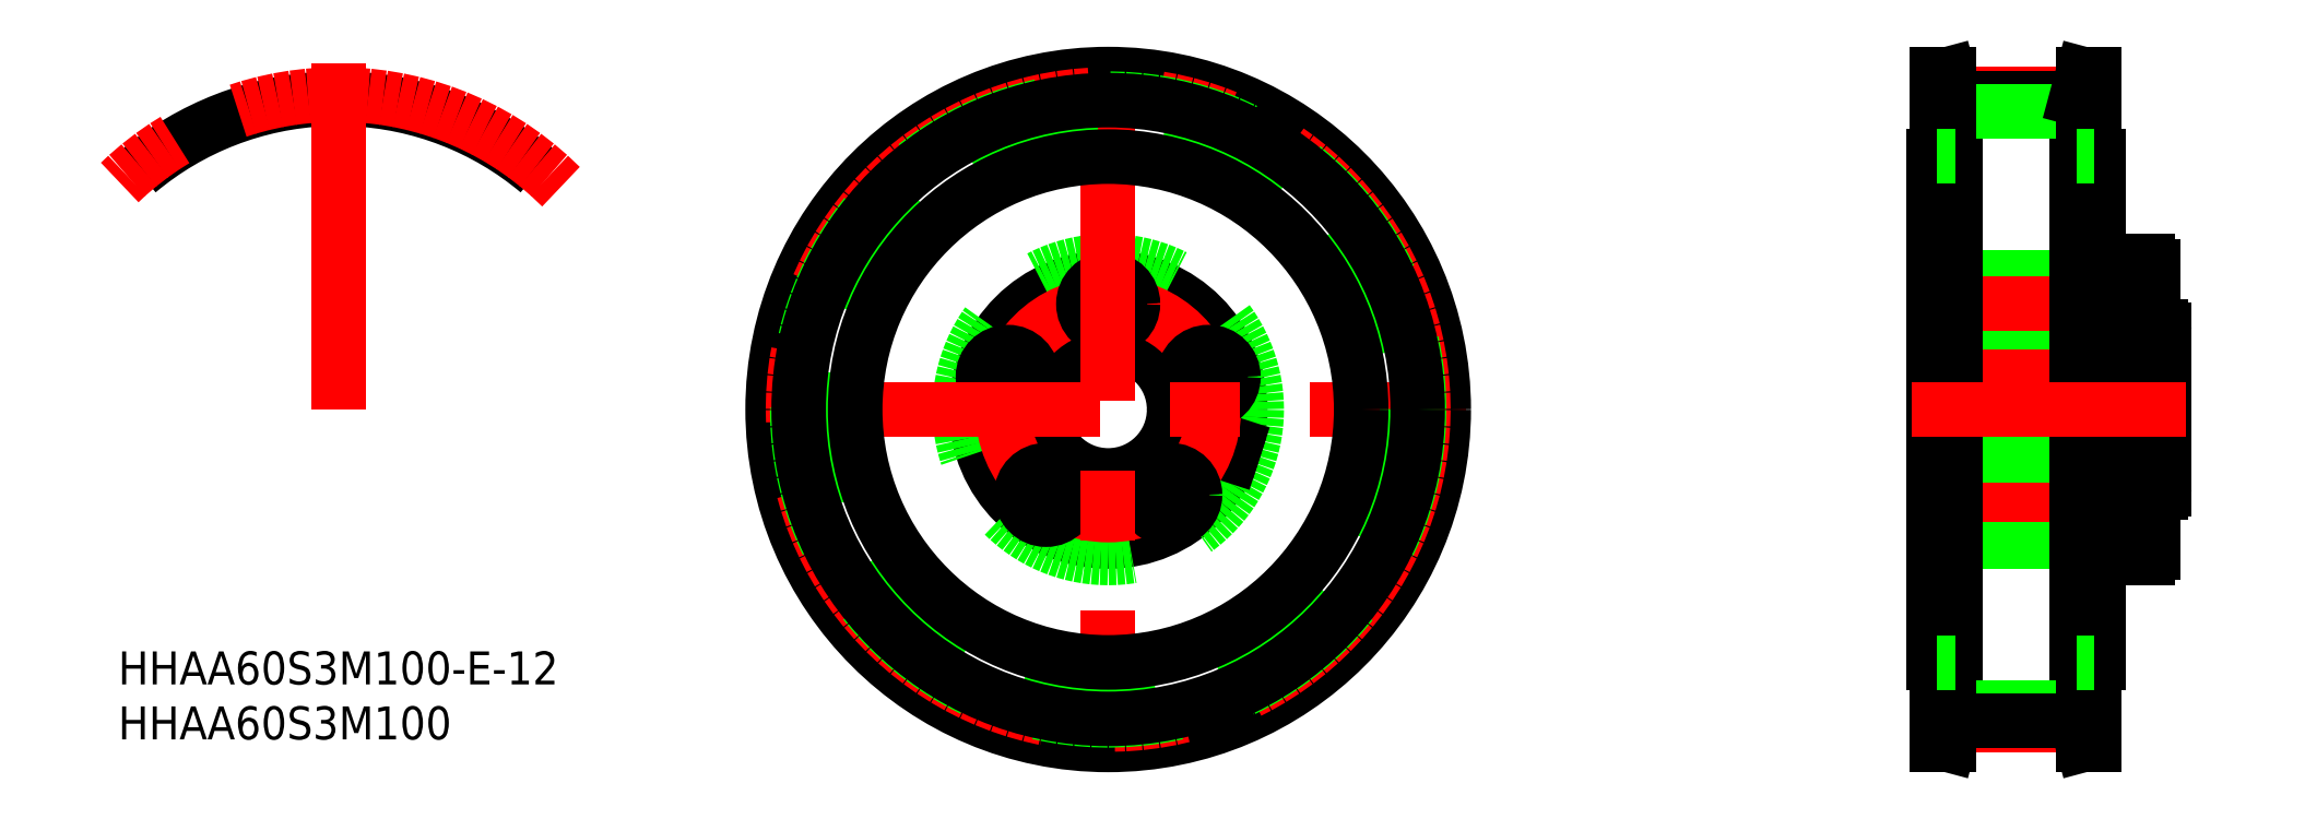
<metadata>
{"format":"dxf","ext":"dxf","renderer":"ezdxf+matplotlib","layout":"modelspace","background":"white","min_lineweight":24,"dpi":150}
</metadata>
<code>
0
SECTION
2
ENTITIES
0
INSERT
8
0
2
*U20
10
0
20
0
30
0
0
INSERT
8
0
2
*U21
10
0
20
0
30
0
0
LINE
8
0
10
94.5
20
-13.5
30
0
11
90.4
21
-13.5
31
0
0
ARC
8
0
10
94.5
20
-13
30
0
40
0.5
50
270
51
0
0
LINE
8
0
10
95.7
20
-7.5
30
0
11
95
21
-7.5
31
0
0
ARC
8
0
10
95.7
20
-7.2
30
0
40
0.3
50
270
51
0
0
CIRCLE
8
0
10
0
20
0
30
0
40
12
0
CIRCLE
8
0
10
0
20
0
30
0
40
13.5
0
CIRCLE
8
0
10
0
20
0
30
0
40
6
0
ARC
8
0
10
89
20
-11.5
30
0
40
0.5
50
180
51
270
0
ARC
8
0
10
90.4
20
-13.1
30
0
40
0.4
50
180
51
270
0
ARC
8
0
10
89.77
20
-12.23
30
0
40
0.32
50
44.28
51
105
0
LINE
8
0
10
89.69
20
-11.92
30
0
11
89.39
21
-12
31
0
0
LINE
8
0
10
89.39
20
-12
30
0
11
89
21
-12
31
0
0
LINE
8
0
10
90
20
-12
30
0
11
75
21
-12
31
0
0
ARC
8
0
10
86.7
20
-11.7
30
0
40
0.3
50
270
51
0
0
ARC
8
0
10
0
20
0
30
0
40
6.65
50
346.3
51
337.7
0
LINE
8
0
10
6.461
20
-1.574
30
0
11
11.56
21
-3.23
31
0
0
LINE
8
0
10
6.152
20
-2.525
30
0
11
11.25
21
-4.181
31
0
0
ARC
8
0
10
78.3
20
-11.7
30
0
40
0.3
50
180
51
270
0
LINE
8
0
10
96
20
-6
30
0
11
88.5
21
-6
31
0
0
LINE
8
0
10
87
20
-6
30
0
11
78
21
-6
31
0
0
LINE
8
0
10
96
20
6
30
0
11
88.5
21
6
31
0
0
LINE
8
0
10
87
20
6
30
0
11
78
21
6
31
0
0
LINE
8
0
10
87
20
7.55
30
0
11
88.5
21
7.55
31
0
0
ARC
8
0
10
89
20
11.5
30
0
40
0.5
50
90
51
180
0
LINE
8
0
10
90
20
-13.1
30
0
11
90
21
13.1
31
0
0
LINE
8
0
10
88.5
20
-11.5
30
0
11
88.5
21
11.5
31
0
0
LINE
8
0
10
95
20
-13
30
0
11
95
21
13
31
0
0
LINE
8
0
10
96
20
-7.2
30
0
11
96
21
7.2
31
0
0
LINE
8
0
10
94.5
20
13.5
30
0
11
90.4
21
13.5
31
0
0
ARC
8
0
10
94.5
20
13
30
0
40
0.5
50
0
51
90
0
ARC
8
0
10
90.4
20
13.1
30
0
40
0.4
50
90
51
180
0
ARC
8
0
10
89.77
20
12.23
30
0
40
0.32
50
255
51
315.7
0
LINE
8
0
10
89.39
20
12
30
0
11
89
21
12
31
0
0
LINE
8
0
10
89.69
20
11.92
30
0
11
89.39
21
12
31
0
0
ARC
8
0
10
95.7
20
7.2
30
0
40
0.3
50
0
51
90
0
LINE
8
0
10
95.7
20
7.5
30
0
11
95
21
7.5
31
0
0
LINE
8
0
10
87
20
-11.7
30
0
11
87
21
11.7
31
0
0
ARC
8
0
10
78.3
20
11.7
30
0
40
0.3
50
90
51
180
0
LINE
8
0
10
90
20
12
30
0
11
75
21
12
31
0
0
ARC
8
0
10
86.7
20
11.7
30
0
40
0.3
50
0
51
90
0
LINE
8
0
10
78
20
11.7
30
0
11
78
21
-11.7
31
0
0
LINE
8
0
10
75.75
20
11.85
30
0
11
77.75
21
11.85
31
0
0
LINE
8
0
10
75.75
20
7.35
30
0
11
77.75
21
7.35
31
0
0
LINE
8
0
10
75.5
20
7.6
30
0
11
75.5
21
11.6
31
0
0
LINE
8
0
10
75.75
20
7.35
30
0
11
75.5
21
7.6
31
0
0
LINE
8
0
10
75.5
20
11.6
30
0
11
75.75
21
11.85
31
0
0
LINE
8
0
10
77.75
20
11.85
30
0
11
78
21
11.6
31
0
0
LINE
8
0
10
78
20
7.6
30
0
11
77.75
21
7.35
31
0
0
LINE
8
0
10
75.75
20
11.85
30
0
11
75.75
21
7.35
31
0
0
LINE
8
0
10
77.75
20
7.35
30
0
11
77.75
21
11.85
31
0
0
LINE
8
0
10
87
20
8.594
30
0
11
88.5
21
8.594
31
0
0
LINE
8
0
10
87
20
10.61
30
0
11
88.5
21
10.61
31
0
0
LINE
8
0
10
87
20
10.85
30
0
11
88.5
21
10.85
31
0
0
LINE
8
0
10
87
20
8.35
30
0
11
88.5
21
8.35
31
0
0
LINE
8
CENTER
10
89
20
9.6
30
0
11
73.5
21
9.6
31
0
0
LINE
8
0
10
75.75
20
5.217
30
0
11
77.75
21
5.217
31
0
0
LINE
8
0
10
75.75
20
0.7166
30
0
11
77.75
21
0.7166
31
0
0
LINE
8
0
10
75.5
20
0.9666
30
0
11
75.5
21
4.967
31
0
0
LINE
8
0
10
75.75
20
0.7166
30
0
11
75.5
21
0.9666
31
0
0
LINE
8
0
10
75.5
20
4.967
30
0
11
75.75
21
5.217
31
0
0
LINE
8
0
10
77.75
20
5.217
30
0
11
78
21
4.967
31
0
0
LINE
8
0
10
78
20
0.9666
30
0
11
77.75
21
0.7166
31
0
0
LINE
8
0
10
75.75
20
5.217
30
0
11
75.75
21
0.7166
31
0
0
LINE
8
0
10
77.75
20
0.7166
30
0
11
77.75
21
5.217
31
0
0
LINE
8
0
10
87
20
1.96
30
0
11
88.5
21
1.96
31
0
0
LINE
8
0
10
87
20
3.973
30
0
11
88.5
21
3.973
31
0
0
LINE
8
0
10
87
20
4.217
30
0
11
88.5
21
4.217
31
0
0
LINE
8
0
10
87
20
1.717
30
0
11
88.5
21
1.717
31
0
0
LINE
8
CENTER
10
89
20
2.967
30
0
11
73.5
21
2.967
31
0
0
LINE
8
0
10
75.75
20
-5.517
30
0
11
77.75
21
-5.517
31
0
0
LINE
8
0
10
75.75
20
-10.02
30
0
11
77.75
21
-10.02
31
0
0
LINE
8
0
10
75.5
20
-9.767
30
0
11
75.5
21
-5.767
31
0
0
LINE
8
0
10
75.75
20
-10.02
30
0
11
75.5
21
-9.767
31
0
0
LINE
8
0
10
75.5
20
-5.767
30
0
11
75.75
21
-5.517
31
0
0
LINE
8
0
10
77.75
20
-5.517
30
0
11
78
21
-5.767
31
0
0
LINE
8
0
10
78
20
-9.767
30
0
11
77.75
21
-10.02
31
0
0
LINE
8
0
10
75.75
20
-5.517
30
0
11
75.75
21
-10.02
31
0
0
LINE
8
0
10
77.75
20
-10.02
30
0
11
77.75
21
-5.517
31
0
0
LINE
8
0
10
87
20
-8.773
30
0
11
88.5
21
-8.773
31
0
0
LINE
8
0
10
87
20
-6.76
30
0
11
88.5
21
-6.76
31
0
0
LINE
8
0
10
87
20
-6.517
30
0
11
88.5
21
-6.517
31
0
0
LINE
8
0
10
87
20
-9.017
30
0
11
88.5
21
-9.017
31
0
0
LINE
8
CENTER
10
89
20
-7.767
30
0
11
73.5
21
-7.767
31
0
0
LINE
8
CENTER
10
-11.75
20
3.816
30
0
11
-6.515
21
2.117
31
0
0
LINE
8
CENTER
10
11.75
20
3.816
30
0
11
6.515
21
2.117
31
0
0
LINE
8
CENTER
10
-7.259
20
-9.991
30
0
11
-4.026
21
-5.542
31
0
0
LINE
8
CENTER
10
7.259
20
-9.991
30
0
11
4.026
21
-5.542
31
0
0
CIRCLE
8
CENTER
10
0
20
0
30
0
40
9.6
0
CIRCLE
8
0
10
0
20
9.6
30
0
40
2.25
0
CIRCLE
8
0
10
0
20
9.6
30
0
40
1.155
0
CIRCLE
8
0
10
0
20
9.6
30
0
40
2
0
LINE
8
0
10
-1
20
9.023
30
0
11
0
21
8.445
31
0
0
LINE
8
0
10
0
20
8.445
30
0
11
1
21
9.023
31
0
0
LINE
8
0
10
1
20
9.023
30
0
11
1
21
10.18
31
0
0
LINE
8
0
10
1
20
10.18
30
0
11
0
21
10.75
31
0
0
LINE
8
0
10
0
20
10.75
30
0
11
-1
21
10.18
31
0
0
LINE
8
0
10
-1
20
10.18
30
0
11
-1
21
9.023
31
0
0
CIRCLE
8
0
10
9.13
20
2.967
30
0
40
2.25
0
CIRCLE
8
0
10
9.13
20
2.967
30
0
40
1.155
0
CIRCLE
8
0
10
9.13
20
2.967
30
0
40
2
0
LINE
8
0
10
8.13
20
2.389
30
0
11
9.13
21
1.812
31
0
0
LINE
8
0
10
9.13
20
1.812
30
0
11
10.13
21
2.389
31
0
0
LINE
8
0
10
10.13
20
2.389
30
0
11
10.13
21
3.544
31
0
0
LINE
8
0
10
10.13
20
3.544
30
0
11
9.13
21
4.121
31
0
0
LINE
8
0
10
9.13
20
4.121
30
0
11
8.13
21
3.544
31
0
0
LINE
8
0
10
8.13
20
3.544
30
0
11
8.13
21
2.389
31
0
0
CIRCLE
8
0
10
-5.643
20
-7.767
30
0
40
2.25
0
CIRCLE
8
0
10
-5.643
20
-7.767
30
0
40
1.155
0
CIRCLE
8
0
10
-5.643
20
-7.767
30
0
40
2
0
LINE
8
0
10
-6.643
20
-8.344
30
0
11
-5.643
21
-8.921
31
0
0
LINE
8
0
10
-5.643
20
-8.921
30
0
11
-4.643
21
-8.344
31
0
0
LINE
8
0
10
-4.643
20
-8.344
30
0
11
-4.643
21
-7.189
31
0
0
LINE
8
0
10
-4.643
20
-7.189
30
0
11
-5.643
21
-6.612
31
0
0
LINE
8
0
10
-5.643
20
-6.612
30
0
11
-6.643
21
-7.189
31
0
0
LINE
8
0
10
-6.643
20
-7.189
30
0
11
-6.643
21
-8.344
31
0
0
CIRCLE
8
0
10
5.643
20
-7.767
30
0
40
2.25
0
CIRCLE
8
0
10
5.643
20
-7.767
30
0
40
1.155
0
CIRCLE
8
0
10
5.643
20
-7.767
30
0
40
2
0
LINE
8
0
10
4.643
20
-8.344
30
0
11
5.643
21
-8.921
31
0
0
LINE
8
0
10
5.643
20
-8.921
30
0
11
6.643
21
-8.344
31
0
0
LINE
8
0
10
6.643
20
-8.344
30
0
11
6.643
21
-7.189
31
0
0
LINE
8
0
10
6.643
20
-7.189
30
0
11
5.643
21
-6.612
31
0
0
LINE
8
0
10
5.643
20
-6.612
30
0
11
4.643
21
-7.189
31
0
0
LINE
8
0
10
4.643
20
-7.189
30
0
11
4.643
21
-8.344
31
0
0
CIRCLE
8
0
10
-9.13
20
2.967
30
0
40
2.25
0
CIRCLE
8
0
10
-9.13
20
2.967
30
0
40
1.155
0
CIRCLE
8
0
10
-9.13
20
2.967
30
0
40
2
0
LINE
8
0
10
-10.13
20
2.389
30
0
11
-9.13
21
1.812
31
0
0
LINE
8
0
10
-9.13
20
1.812
30
0
11
-8.13
21
2.389
31
0
0
LINE
8
0
10
-8.13
20
2.389
30
0
11
-8.13
21
3.544
31
0
0
LINE
8
0
10
-8.13
20
3.544
30
0
11
-9.13
21
4.121
31
0
0
LINE
8
0
10
-9.13
20
4.121
30
0
11
-10.13
21
3.544
31
0
0
LINE
8
0
10
-10.13
20
3.544
30
0
11
-10.13
21
2.389
31
0
0
LINE
8
0
10
78
20
-4.181
30
0
11
87
21
-4.181
31
0
0
LINE
8
0
10
78
20
-3.23
30
0
11
87
21
-3.23
31
0
0
LINE
8
0
10
90
20
-23
30
0
11
90
21
23
31
0
0
LINE
8
0
10
75
20
-23
30
0
11
75
21
23
31
0
0
LINE
8
0
10
88
20
-28.26
30
0
11
88
21
28.27
31
0
0
LINE
8
0
10
77
20
-28.26
30
0
11
77
21
28.27
31
0
0
LINE
8
0
10
77
20
-28.26
30
0
11
76.4
21
-30.5
31
0
0
LINE
8
0
10
76
20
-28.13
30
0
11
75.37
21
-30.5
31
0
0
LINE
8
0
10
75.37
20
-30.5
30
0
11
76.4
21
-30.5
31
0
0
LINE
8
CENTER
10
77
20
-28.65
30
0
11
88
21
-28.65
31
0
0
LINE
8
0
10
77
20
-27.15
30
0
11
88
21
-27.15
31
0
0
LINE
8
0
10
77
20
-28.26
30
0
11
88
21
-28.26
31
0
0
LINE
8
0
10
89
20
-28.13
30
0
11
89.63
21
-30.5
31
0
0
LINE
8
0
10
89.63
20
-30.5
30
0
11
88.6
21
-30.5
31
0
0
LINE
8
0
10
88
20
-28.26
30
0
11
88.6
21
-30.5
31
0
0
LINE
8
0
10
75
20
-23
30
0
11
75.37
21
-23
31
0
0
LINE
8
0
10
89.63
20
-23
30
0
11
90
21
-23
31
0
0
LINE
8
0
10
77
20
28.26
30
0
11
76.4
21
30.5
31
0
0
LINE
8
0
10
75
20
23
30
0
11
75.37
21
23
31
0
0
LINE
8
0
10
76
20
-28.13
30
0
11
76
21
28.13
31
0
0
LINE
8
0
10
76
20
28.13
30
0
11
75.37
21
30.5
31
0
0
LINE
8
0
10
75.37
20
30.5
30
0
11
76.4
21
30.5
31
0
0
LINE
8
CENTER
10
77
20
28.65
30
0
11
88
21
28.65
31
0
0
LINE
8
0
10
77
20
28.27
30
0
11
88
21
28.27
31
0
0
LINE
8
0
10
77
20
27.15
30
0
11
88
21
27.15
31
0
0
LINE
8
0
10
89
20
-28.13
30
0
11
89
21
28.13
31
0
0
LINE
8
0
10
89.63
20
23
30
0
11
90
21
23
31
0
0
LINE
8
0
10
89
20
28.13
30
0
11
89.63
21
30.5
31
0
0
LINE
8
0
10
89.63
20
30.5
30
0
11
88.6
21
30.5
31
0
0
LINE
8
0
10
88
20
28.26
30
0
11
88.6
21
30.5
31
0
0
ARC
8
0
10
-70
20
6.757e-08
30
0
40
28.27
50
50
51
87.59
0
ARC
8
0
10
-70
20
6.757e-08
30
0
40
27.16
50
90
51
90.59
0
ARC
8
0
10
-69.03
20
28.63
30
0
40
1.975
50
197.3
51
226.6
0
ARC
8
0
10
-70.28
20
27.31
30
0
40
0.15
50
226.6
51
270.6
0
ARC
8
0
10
-71.18
20
27.96
30
0
40
0.28
50
17.26
51
92.41
0
ARC
8
0
10
-69.72
20
27.31
30
0
40
0.15
50
269.4
51
313.4
0
ARC
8
0
10
-68.82
20
27.96
30
0
40
0.28
50
87.59
51
162.7
0
ARC
8
0
10
-70.97
20
28.63
30
0
40
1.975
50
313.4
51
342.7
0
ARC
8
0
10
-70
20
6.757e-08
30
0
40
27.16
50
89.41
51
90
0
ARC
8
0
10
-70
20
6.757e-08
30
0
40
28.27
50
92.41
51
130
0
ARC
8
CENTER
10
-70
20
6.757e-08
30
0
40
28.65
50
45
51
135
0
LINE
8
CENTER
10
-70
20
6.757e-08
30
0
11
-70
21
31.46
31
0
0
LINE
8
0
10
75.37
20
-30.5
30
0
11
75.37
21
30.5
31
0
0
LINE
8
0
10
76.4
20
-30.5
30
0
11
76.4
21
30.5
31
0
0
LINE
8
0
10
89.63
20
-30.5
30
0
11
89.63
21
30.5
31
0
0
LINE
8
0
10
88.6
20
-30.5
30
0
11
88.6
21
30.5
31
0
0
LINE
8
0
10
77
20
-23
30
0
11
75.37
21
-23
31
0
0
LINE
8
0
10
77
20
23
30
0
11
75.37
21
23
31
0
0
LINE
8
0
10
88
20
-23
30
0
11
89.63
21
-23
31
0
0
LINE
8
0
10
88
20
23
30
0
11
89.63
21
23
31
0
0
LINE
8
CENTER
10
73
20
0
30
0
11
98
21
0
31
0
0
LINE
8
CENTER
10
0
20
32.5
30
0
11
0
21
-32.5
31
0
0
LINE
8
CENTER
10
-32.5
20
0
30
0
11
32.5
21
0
31
0
0
CIRCLE
8
0
10
0
20
0
30
0
40
30.5
0
CIRCLE
8
CENTER
10
0
20
0
30
0
40
28.65
0
CIRCLE
8
0
10
0
20
0
30
0
40
27.15
0
CIRCLE
8
0
10
0
20
0
30
0
40
28.27
0
CIRCLE
8
0
10
0
20
0
30
0
40
23
0
CIRCLE
8
0
10
0
20
0
30
0
40
28.13
0
ENDSEC
0
EOF

</code>
